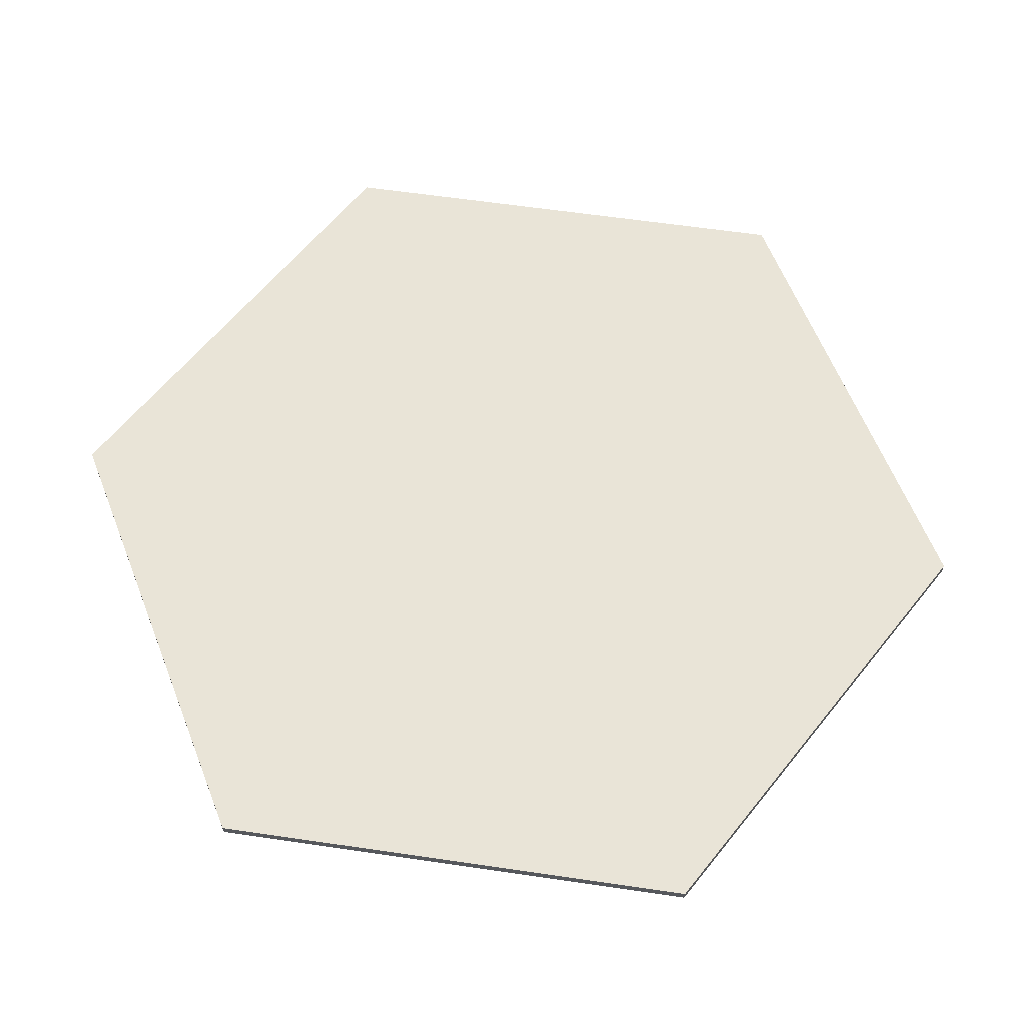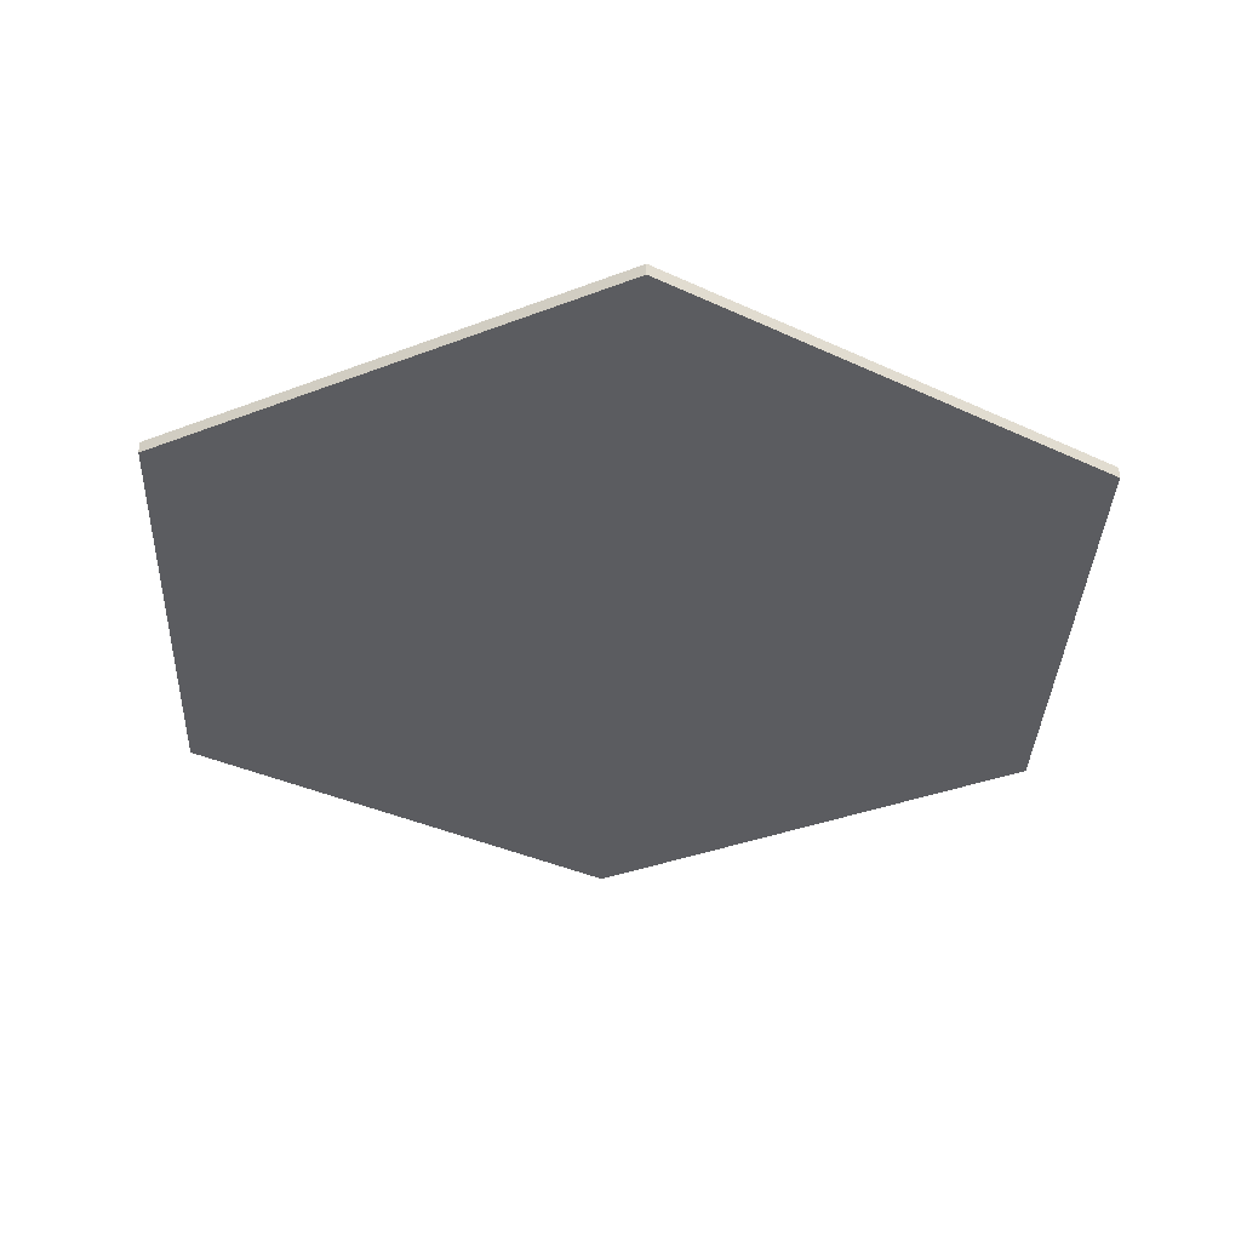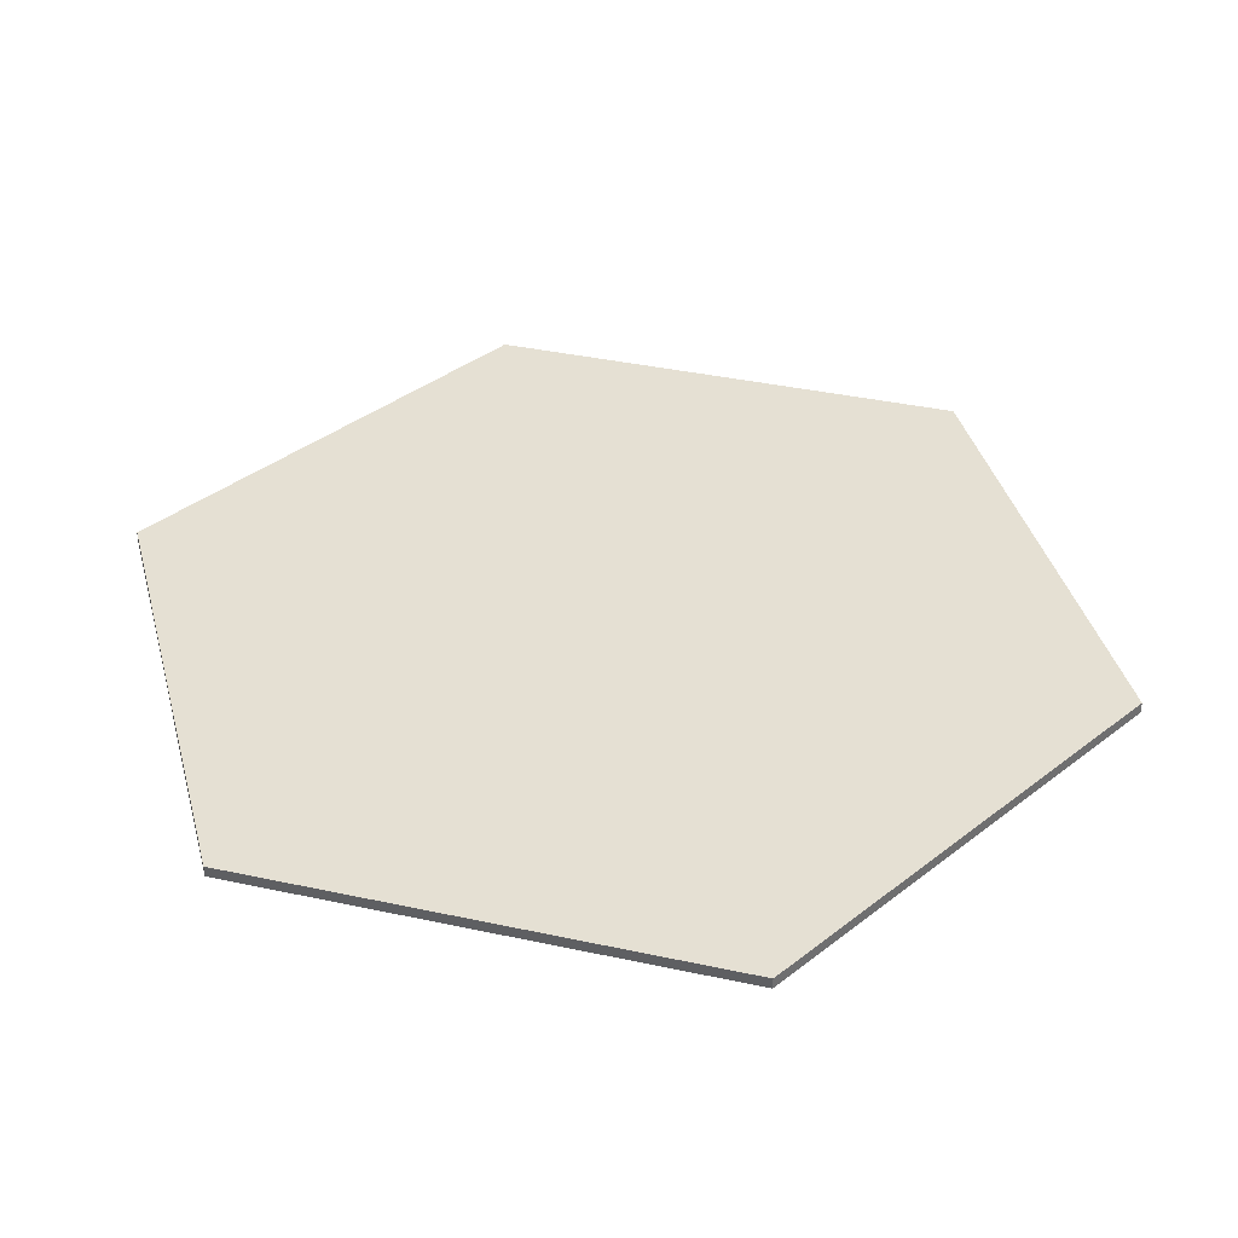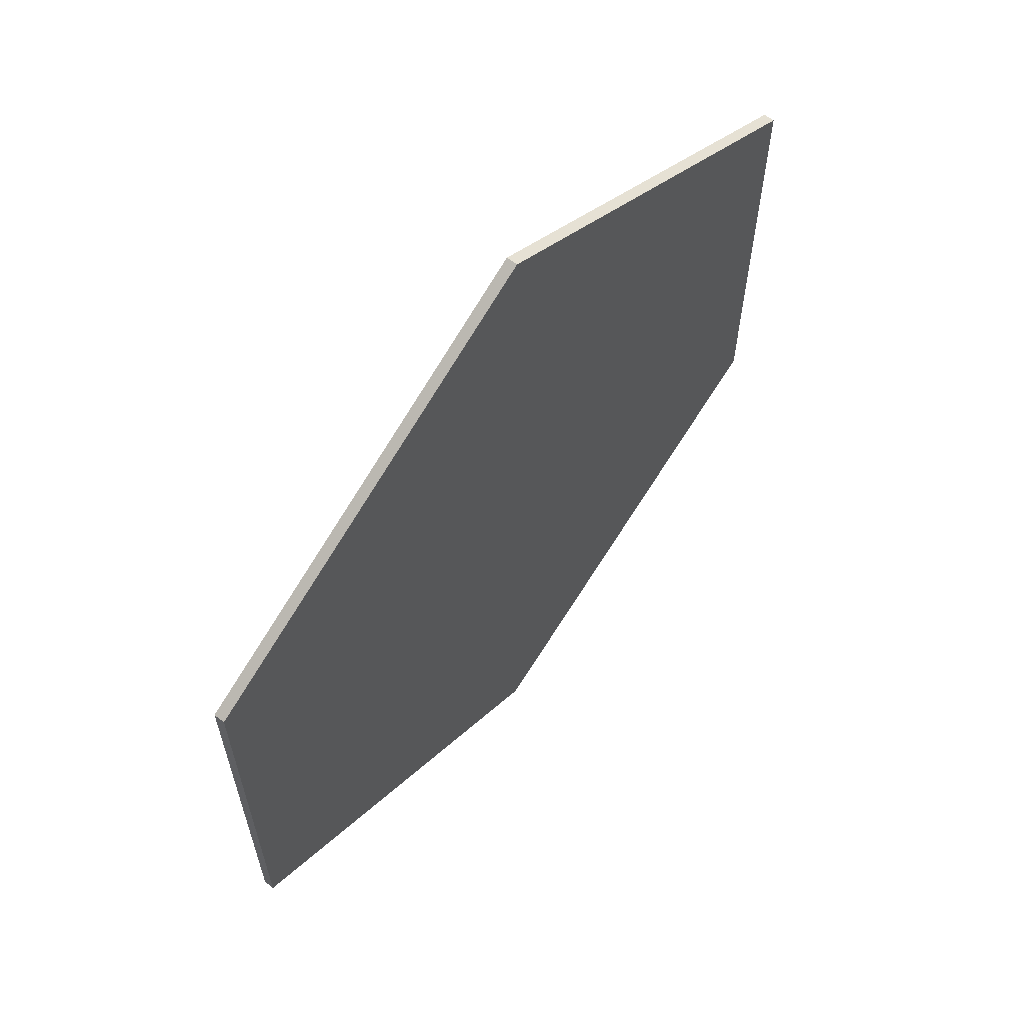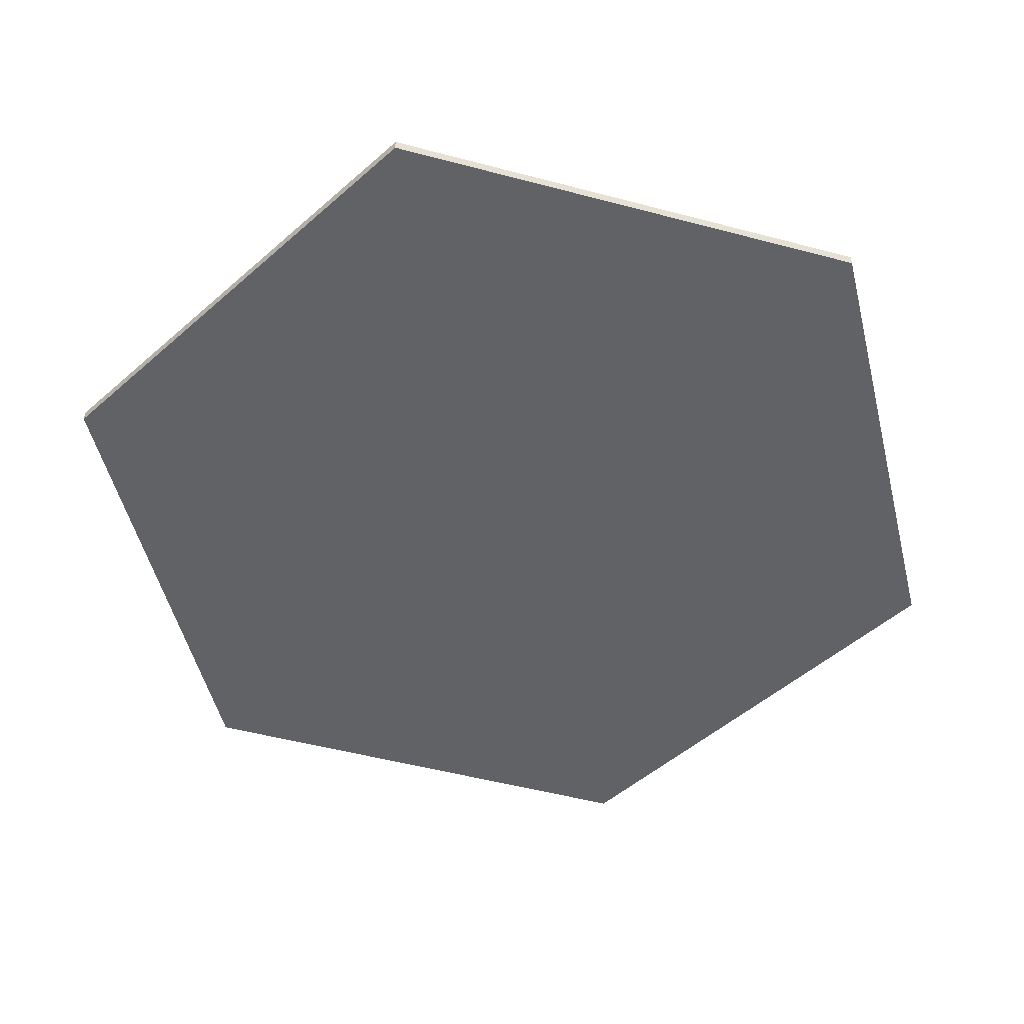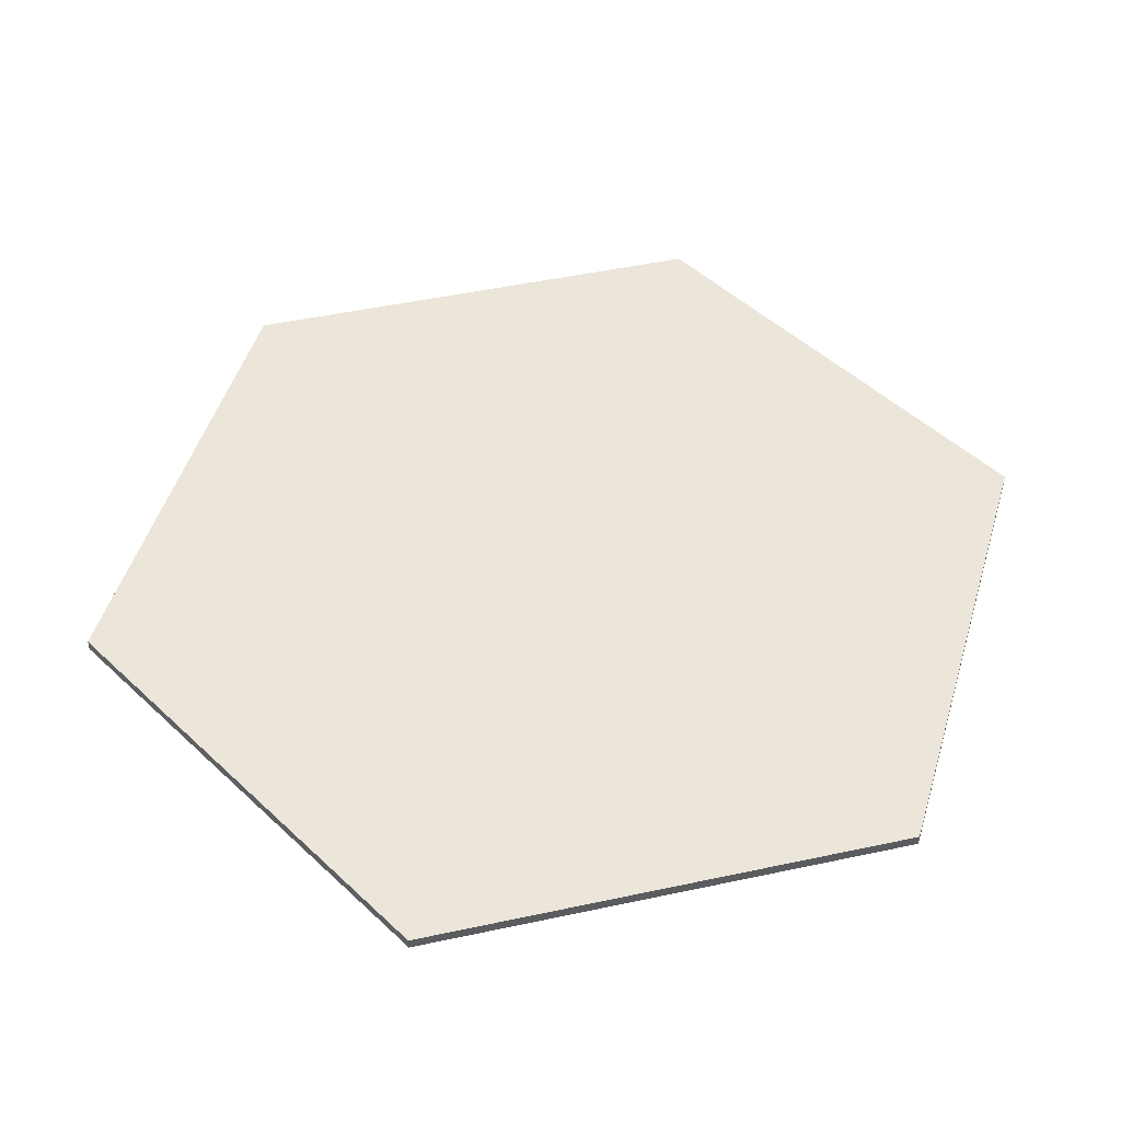
<metadata>
{"format":"obj","ext":"obj","renderer":"f3d","projection":"perspective","resolution":1024,"background":"white","views":[{"elev":61.1,"azim":98.5,"up":"+Y"},{"elev":-34.5,"azim":117.6,"up":"+Y"},{"elev":38.1,"azim":165.4,"up":"+Y"},{"elev":63.4,"azim":128.6,"up":"+Z"},{"elev":-50.7,"azim":13.8,"up":"+Y"},{"elev":48.0,"azim":-163.6,"up":"+Y"}]}
</metadata>
<code>
o water_5
v -2.607 -0 4.513
v -2.607 -0 3.513
v -3.473 -0 4.013
v -3.473 -0 5.013
v -2.607 -0 5.513
v -1.741 -0 5.013
v -1.741 -0 4.013
v -2.607 0.02323 4.513
v -2.607 0.02323 3.513
v -3.473 0.02323 4.013
v -3.473 0.02323 5.013
v -2.607 0.02323 5.513
v -1.741 0.02323 5.013
v -1.741 0.02323 4.013
f 1 3 2
f 1 4 3
f 1 5 4
f 1 6 5
f 1 7 6
f 1 2 7
f 8 9 10
f 8 10 11
f 8 11 12
f 8 12 13
f 8 13 14
f 8 14 9
f 2 14 7
f 3 9 2
f 7 13 6
f 6 12 5
f 5 11 4
f 4 10 3
f 2 9 14
f 3 10 9
f 7 14 13
f 6 13 12
f 5 12 11
f 4 11 10

</code>
